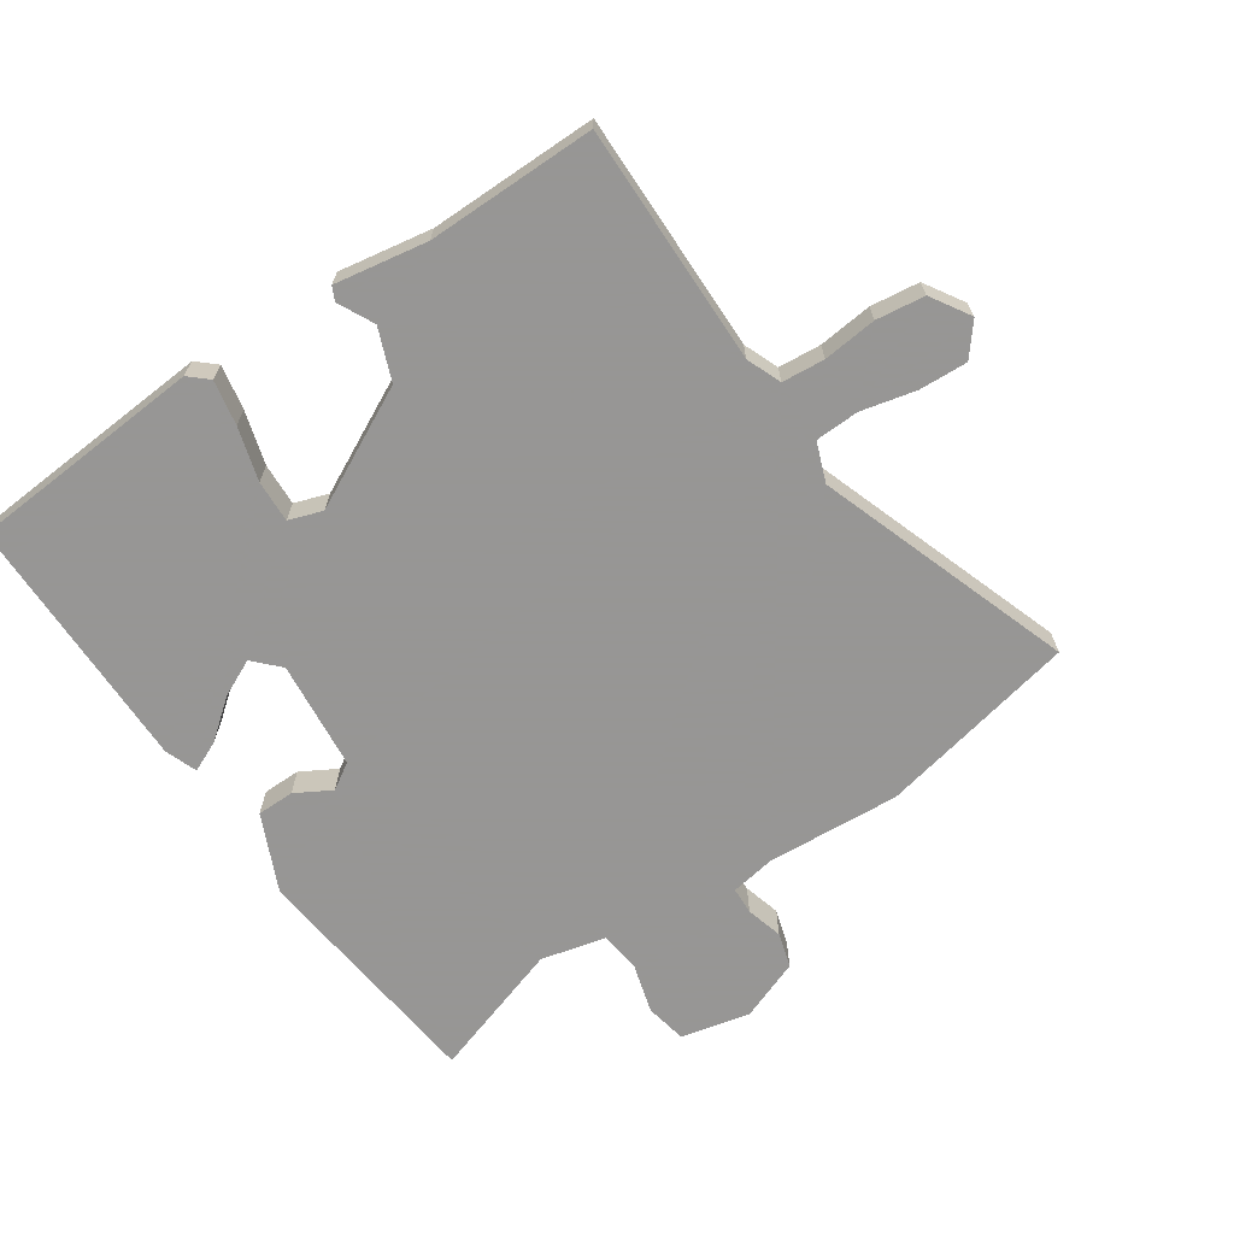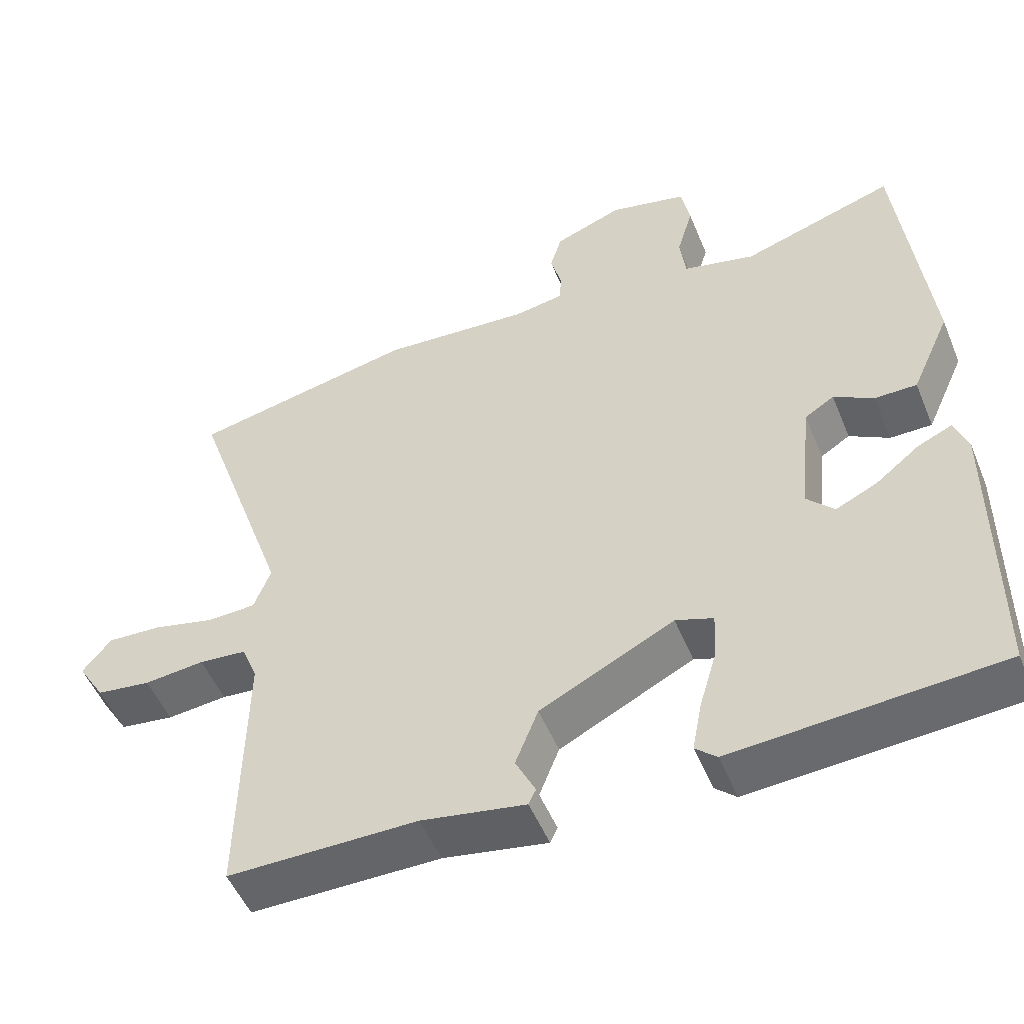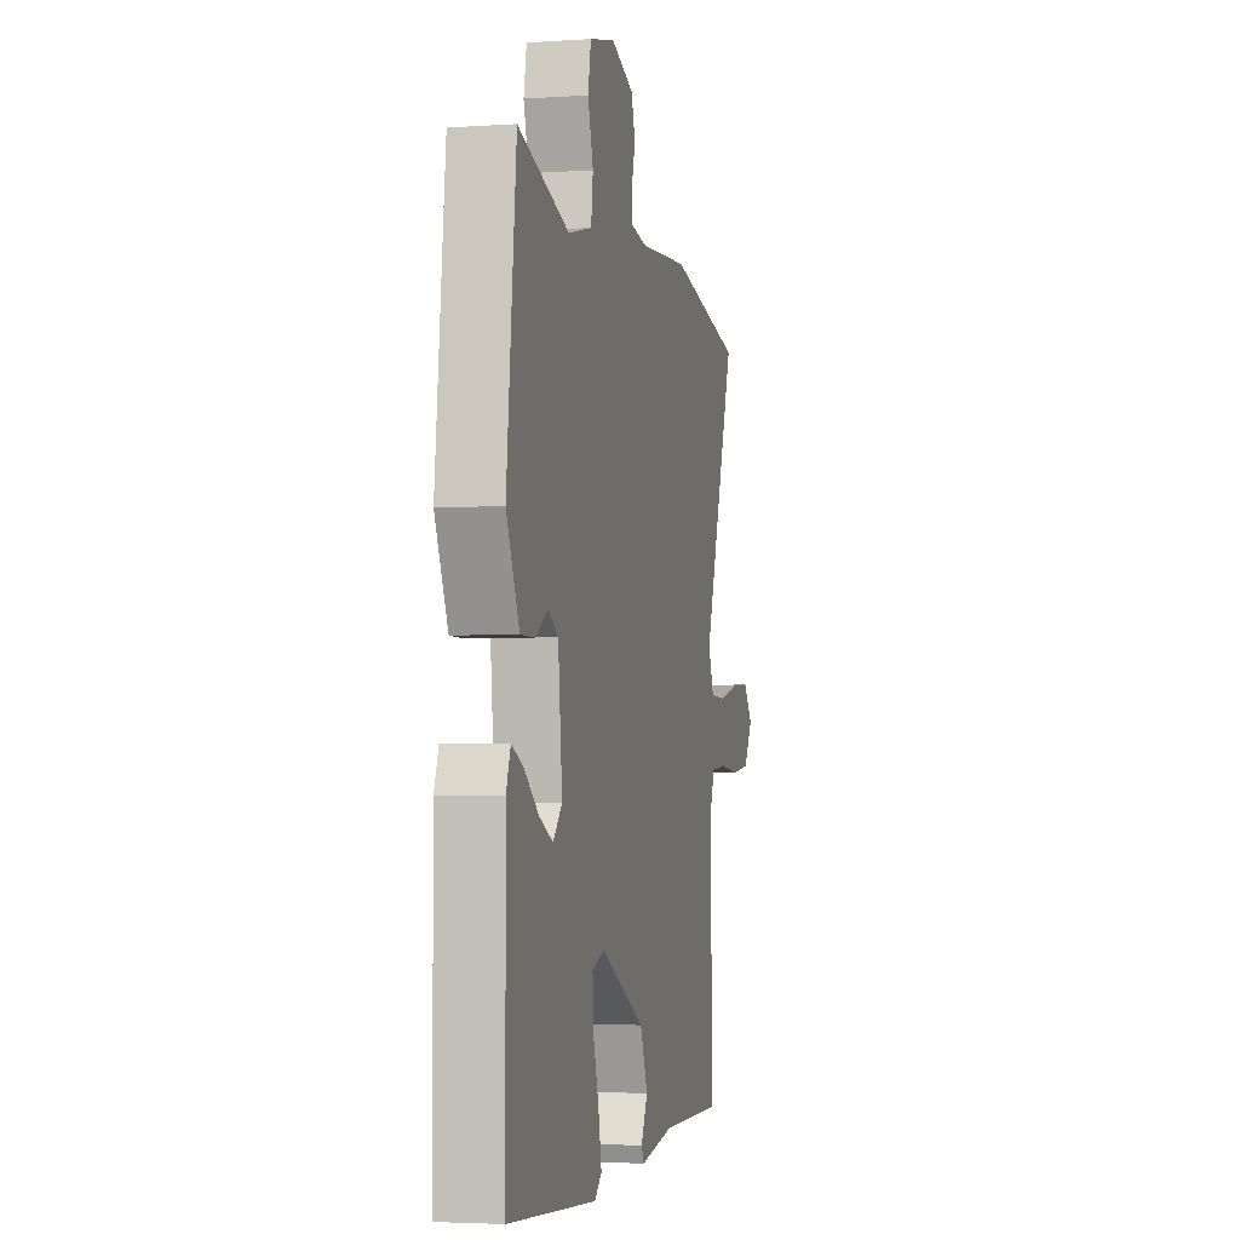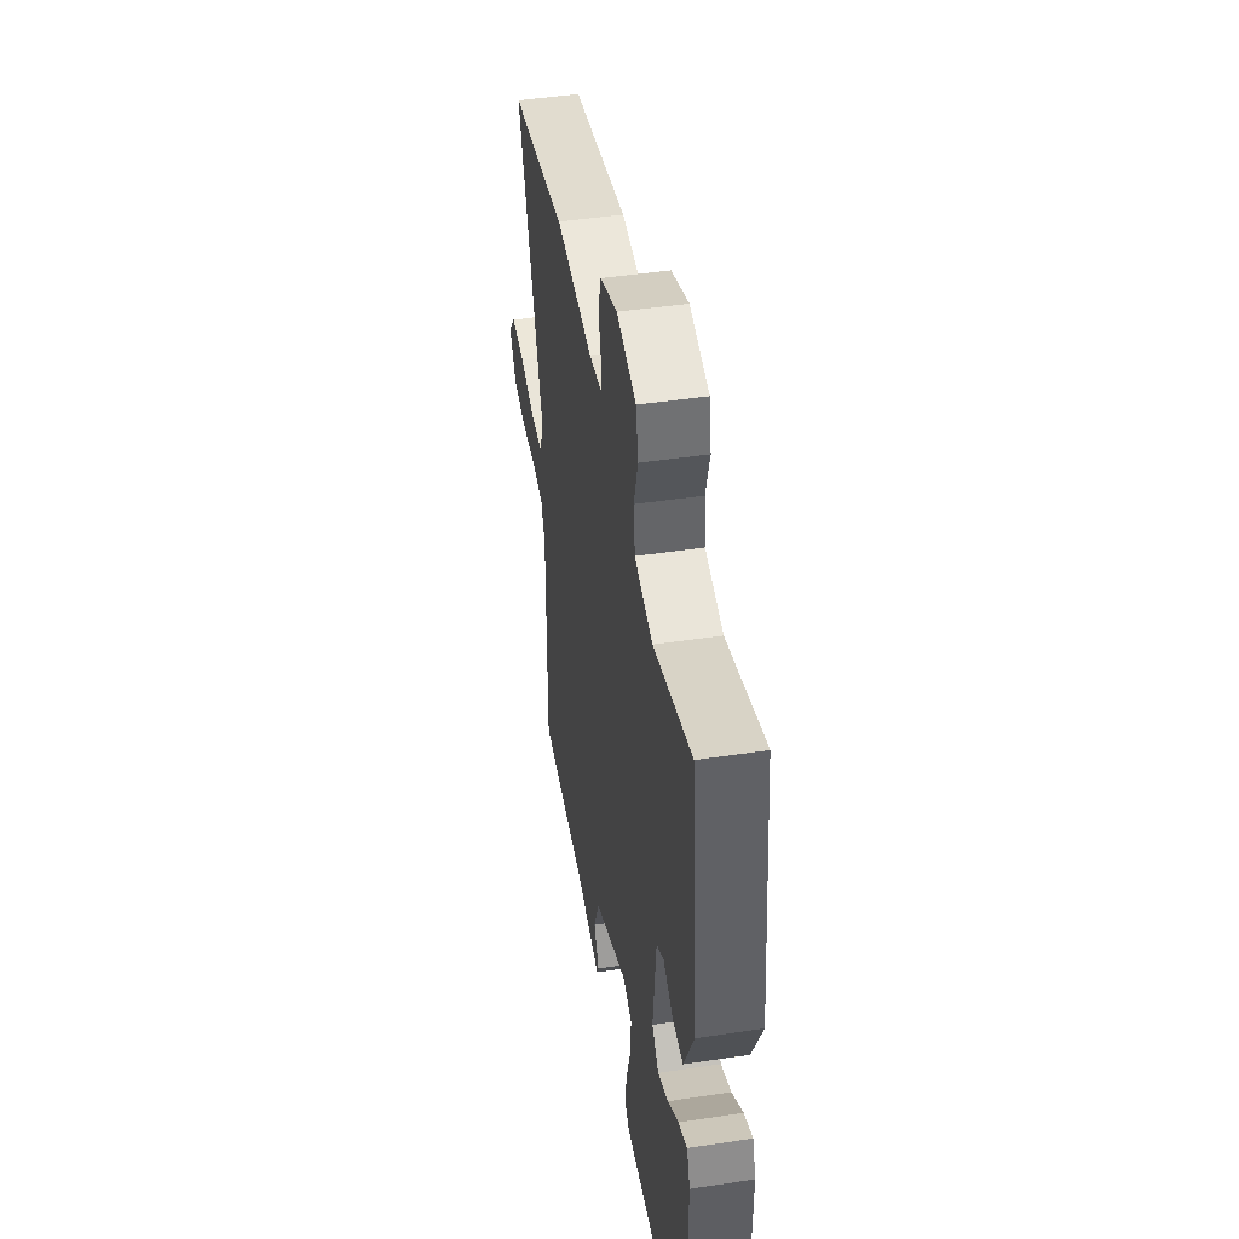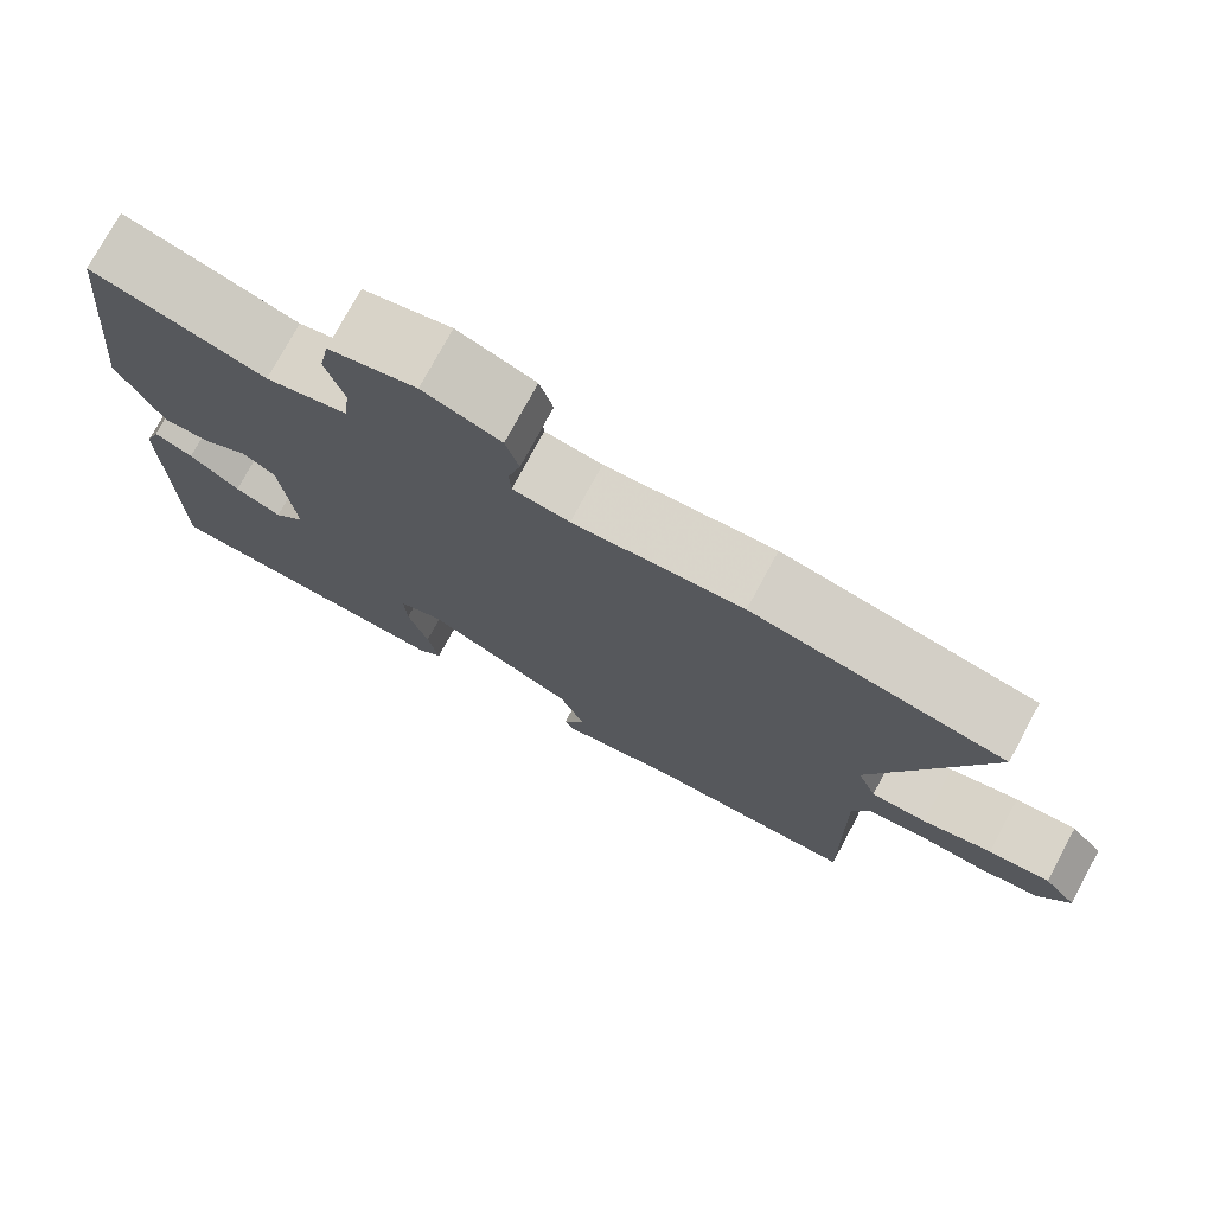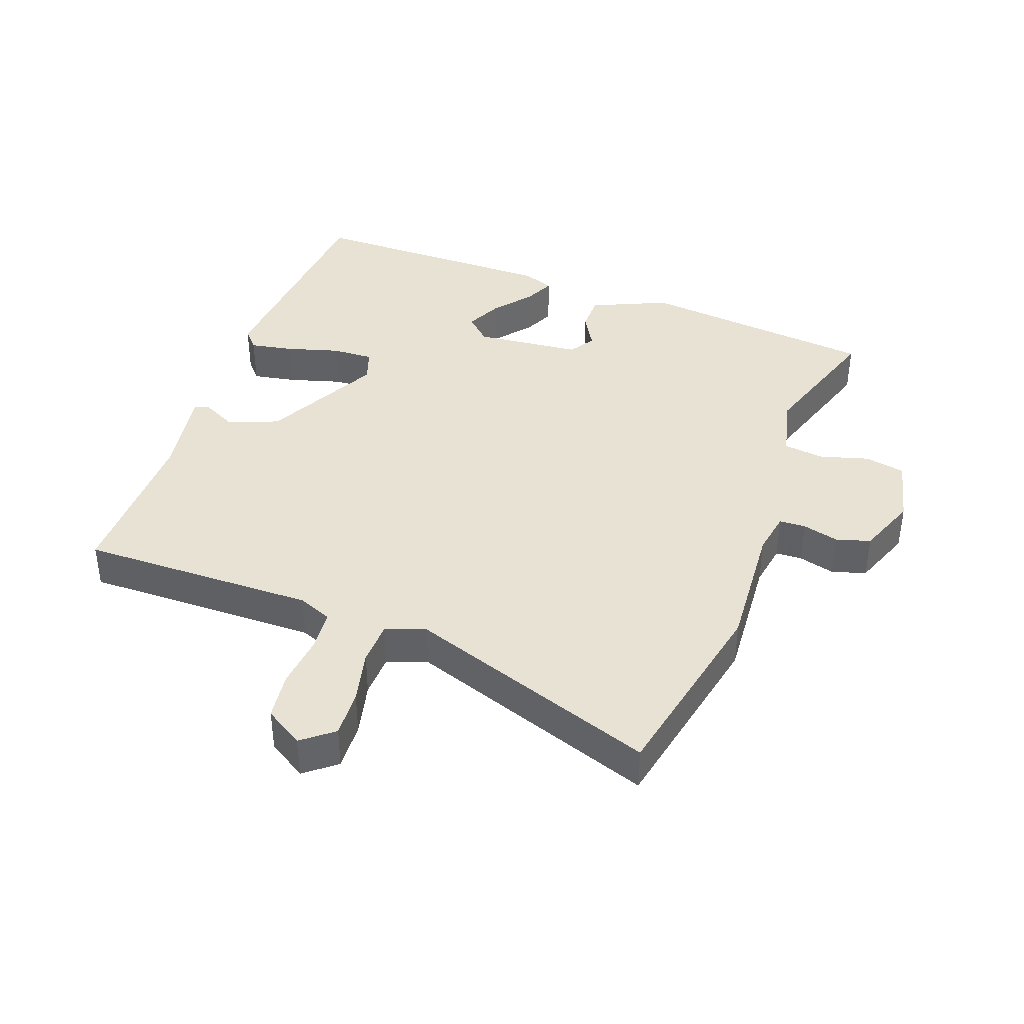
<metadata>
{"format":"obj","ext":"obj","renderer":"f3d","projection":"perspective","resolution":1024,"background":"white","views":[{"elev":-67.8,"azim":-145.6,"up":"+Y"},{"elev":-51.4,"azim":22.1,"up":"+Z"},{"elev":-3.6,"azim":102.8,"up":"+Z"},{"elev":46.2,"azim":80.2,"up":"+Z"},{"elev":75.6,"azim":-151.7,"up":"+Z"},{"elev":39.9,"azim":-69.6,"up":"+Y"}]}
</metadata>
<code>
v -0.505 0.07 -0.488
v -0.499 0.07 -0.123
v -0.52 0.07 -0.07
v -0.585 0.07 -0.064
v -0.667 0.07 -0.072
v -0.741 0.07 -0.062
v -0.778 0.07 -0.002
v -0.739 0.07 0.046
v -0.665 0.07 0.042
v -0.582 0.07 0.022
v -0.515 0.07 0.024
v -0.492 0.07 0.084
v -0.626 0.07 0.474
v -0.321 0.07 0.536
v -0.118 0.07 0.521
v -0.05 0.07 0.532
v -0.048 0.07 0.573
v -0.063 0.07 0.629
v -0.047 0.07 0.682
v 0.046 0.07 0.717
v 0.151 0.07 0.692
v 0.163 0.07 0.629
v 0.141 0.07 0.554
v 0.149 0.07 0.491
v 0.247 0.07 0.467
v 0.455 0.07 0.533
v 0.494 0.07 0.163
v 0.441 0.07 0.046
v 0.384 0.07 0.046
v 0.33 0.07 0.077
v 0.29 0.07 0.052
v 0.273 0.07 -0.113
v 0.31 0.07 -0.152
v 0.366 0.07 -0.126
v 0.426 0.07 -0.079
v 0.473 0.07 -0.058
v 0.491 0.07 -0.107
v 0.489 0.07 -0.501
v 0.129 0.07 -0.525
v 0.1 0.07 -0.499
v 0.113 0.07 -0.431
v 0.137 0.07 -0.35
v 0.14 0.07 -0.286
v 0.089 0.07 -0.268
v -0.093 0.07 -0.359
v -0.124 0.07 -0.437
v -0.097 0.07 -0.492
v -0.107 0.07 -0.513
v -0.248 0.07 -0.488
v -0.505 0 -0.488
v -0.499 0 -0.123
v -0.52 0 -0.07
v -0.585 0 -0.064
v -0.667 0 -0.072
v -0.741 0 -0.062
v -0.778 0 -0.002
v -0.739 0 0.046
v -0.665 0 0.042
v -0.582 0 0.022
v -0.515 0 0.024
v -0.492 0 0.084
v -0.626 0 0.474
v -0.321 0 0.536
v -0.118 0 0.521
v -0.05 0 0.532
v -0.048 0 0.573
v -0.063 0 0.629
v -0.047 0 0.682
v 0.046 0 0.717
v 0.151 0 0.692
v 0.163 0 0.629
v 0.141 0 0.554
v 0.149 0 0.491
v 0.247 0 0.467
v 0.455 0 0.533
v 0.494 0 0.163
v 0.441 0 0.046
v 0.384 0 0.046
v 0.33 0 0.077
v 0.29 0 0.052
v 0.273 0 -0.113
v 0.31 0 -0.152
v 0.366 0 -0.126
v 0.426 0 -0.079
v 0.473 0 -0.058
v 0.491 0 -0.107
v 0.489 0 -0.501
v 0.129 0 -0.525
v 0.1 0 -0.499
v 0.113 0 -0.431
v 0.137 0 -0.35
v 0.14 0 -0.286
v 0.089 0 -0.268
v -0.093 0 -0.359
v -0.124 0 -0.437
v -0.097 0 -0.492
v -0.107 0 -0.513
v -0.248 0 -0.488
f 46 47 48 49
f 49 1 2
f 46 49 2
f 45 46 2
f 44 45 2 3
f 40 41 42
f 39 40 42
f 38 39 42
f 37 38 42
f 36 37 42
f 35 36 42
f 34 35 42
f 33 34 42 43
f 32 33 43 44
f 28 29 30
f 27 28 30
f 26 27 30
f 25 26 30
f 24 25 30 31
f 21 22 23
f 20 21 23
f 19 20 23
f 18 19 23
f 17 18 23
f 16 17 23 24
f 32 44 3
f 31 32 3
f 24 31 3
f 16 24 3
f 15 16 3
f 8 9 10
f 7 8 10
f 6 7 10
f 5 6 10
f 4 5 10
f 4 10 11
f 3 4 11
f 15 3 11 12
f 12 13 14 15
f 98 97 96 95
f 51 50 98
f 51 98 95
f 51 95 94
f 52 51 94 93
f 91 90 89
f 91 89 88
f 91 88 87
f 91 87 86
f 91 86 85
f 91 85 84
f 91 84 83
f 92 91 83 82
f 93 92 82 81
f 79 78 77
f 79 77 76
f 79 76 75
f 79 75 74
f 80 79 74 73
f 72 71 70
f 72 70 69
f 72 69 68
f 72 68 67
f 72 67 66
f 73 72 66 65
f 52 93 81
f 52 81 80
f 52 80 73
f 52 73 65
f 52 65 64
f 59 58 57
f 59 57 56
f 59 56 55
f 59 55 54
f 59 54 53
f 60 59 53
f 60 53 52
f 61 60 52 64
f 64 63 62 61
f 1 50 51 2
f 2 51 52 3
f 3 52 53 4
f 4 53 54 5
f 5 54 55 6
f 6 55 56 7
f 7 56 57 8
f 8 57 58 9
f 9 58 59 10
f 10 59 60 11
f 11 60 61 12
f 12 61 62 13
f 13 62 63 14
f 14 63 64 15
f 15 64 65 16
f 16 65 66 17
f 17 66 67 18
f 18 67 68 19
f 19 68 69 20
f 20 69 70 21
f 21 70 71 22
f 22 71 72 23
f 23 72 73 24
f 24 73 74 25
f 25 74 75 26
f 26 75 76 27
f 27 76 77 28
f 28 77 78 29
f 29 78 79 30
f 30 79 80 31
f 31 80 81 32
f 32 81 82 33
f 33 82 83 34
f 34 83 84 35
f 35 84 85 36
f 36 85 86 37
f 37 86 87 38
f 38 87 88 39
f 39 88 89 40
f 40 89 90 41
f 41 90 91 42
f 42 91 92 43
f 43 92 93 44
f 44 93 94 45
f 45 94 95 46
f 46 95 96 47
f 47 96 97 48
f 48 97 98 49
f 49 98 50 1

</code>
